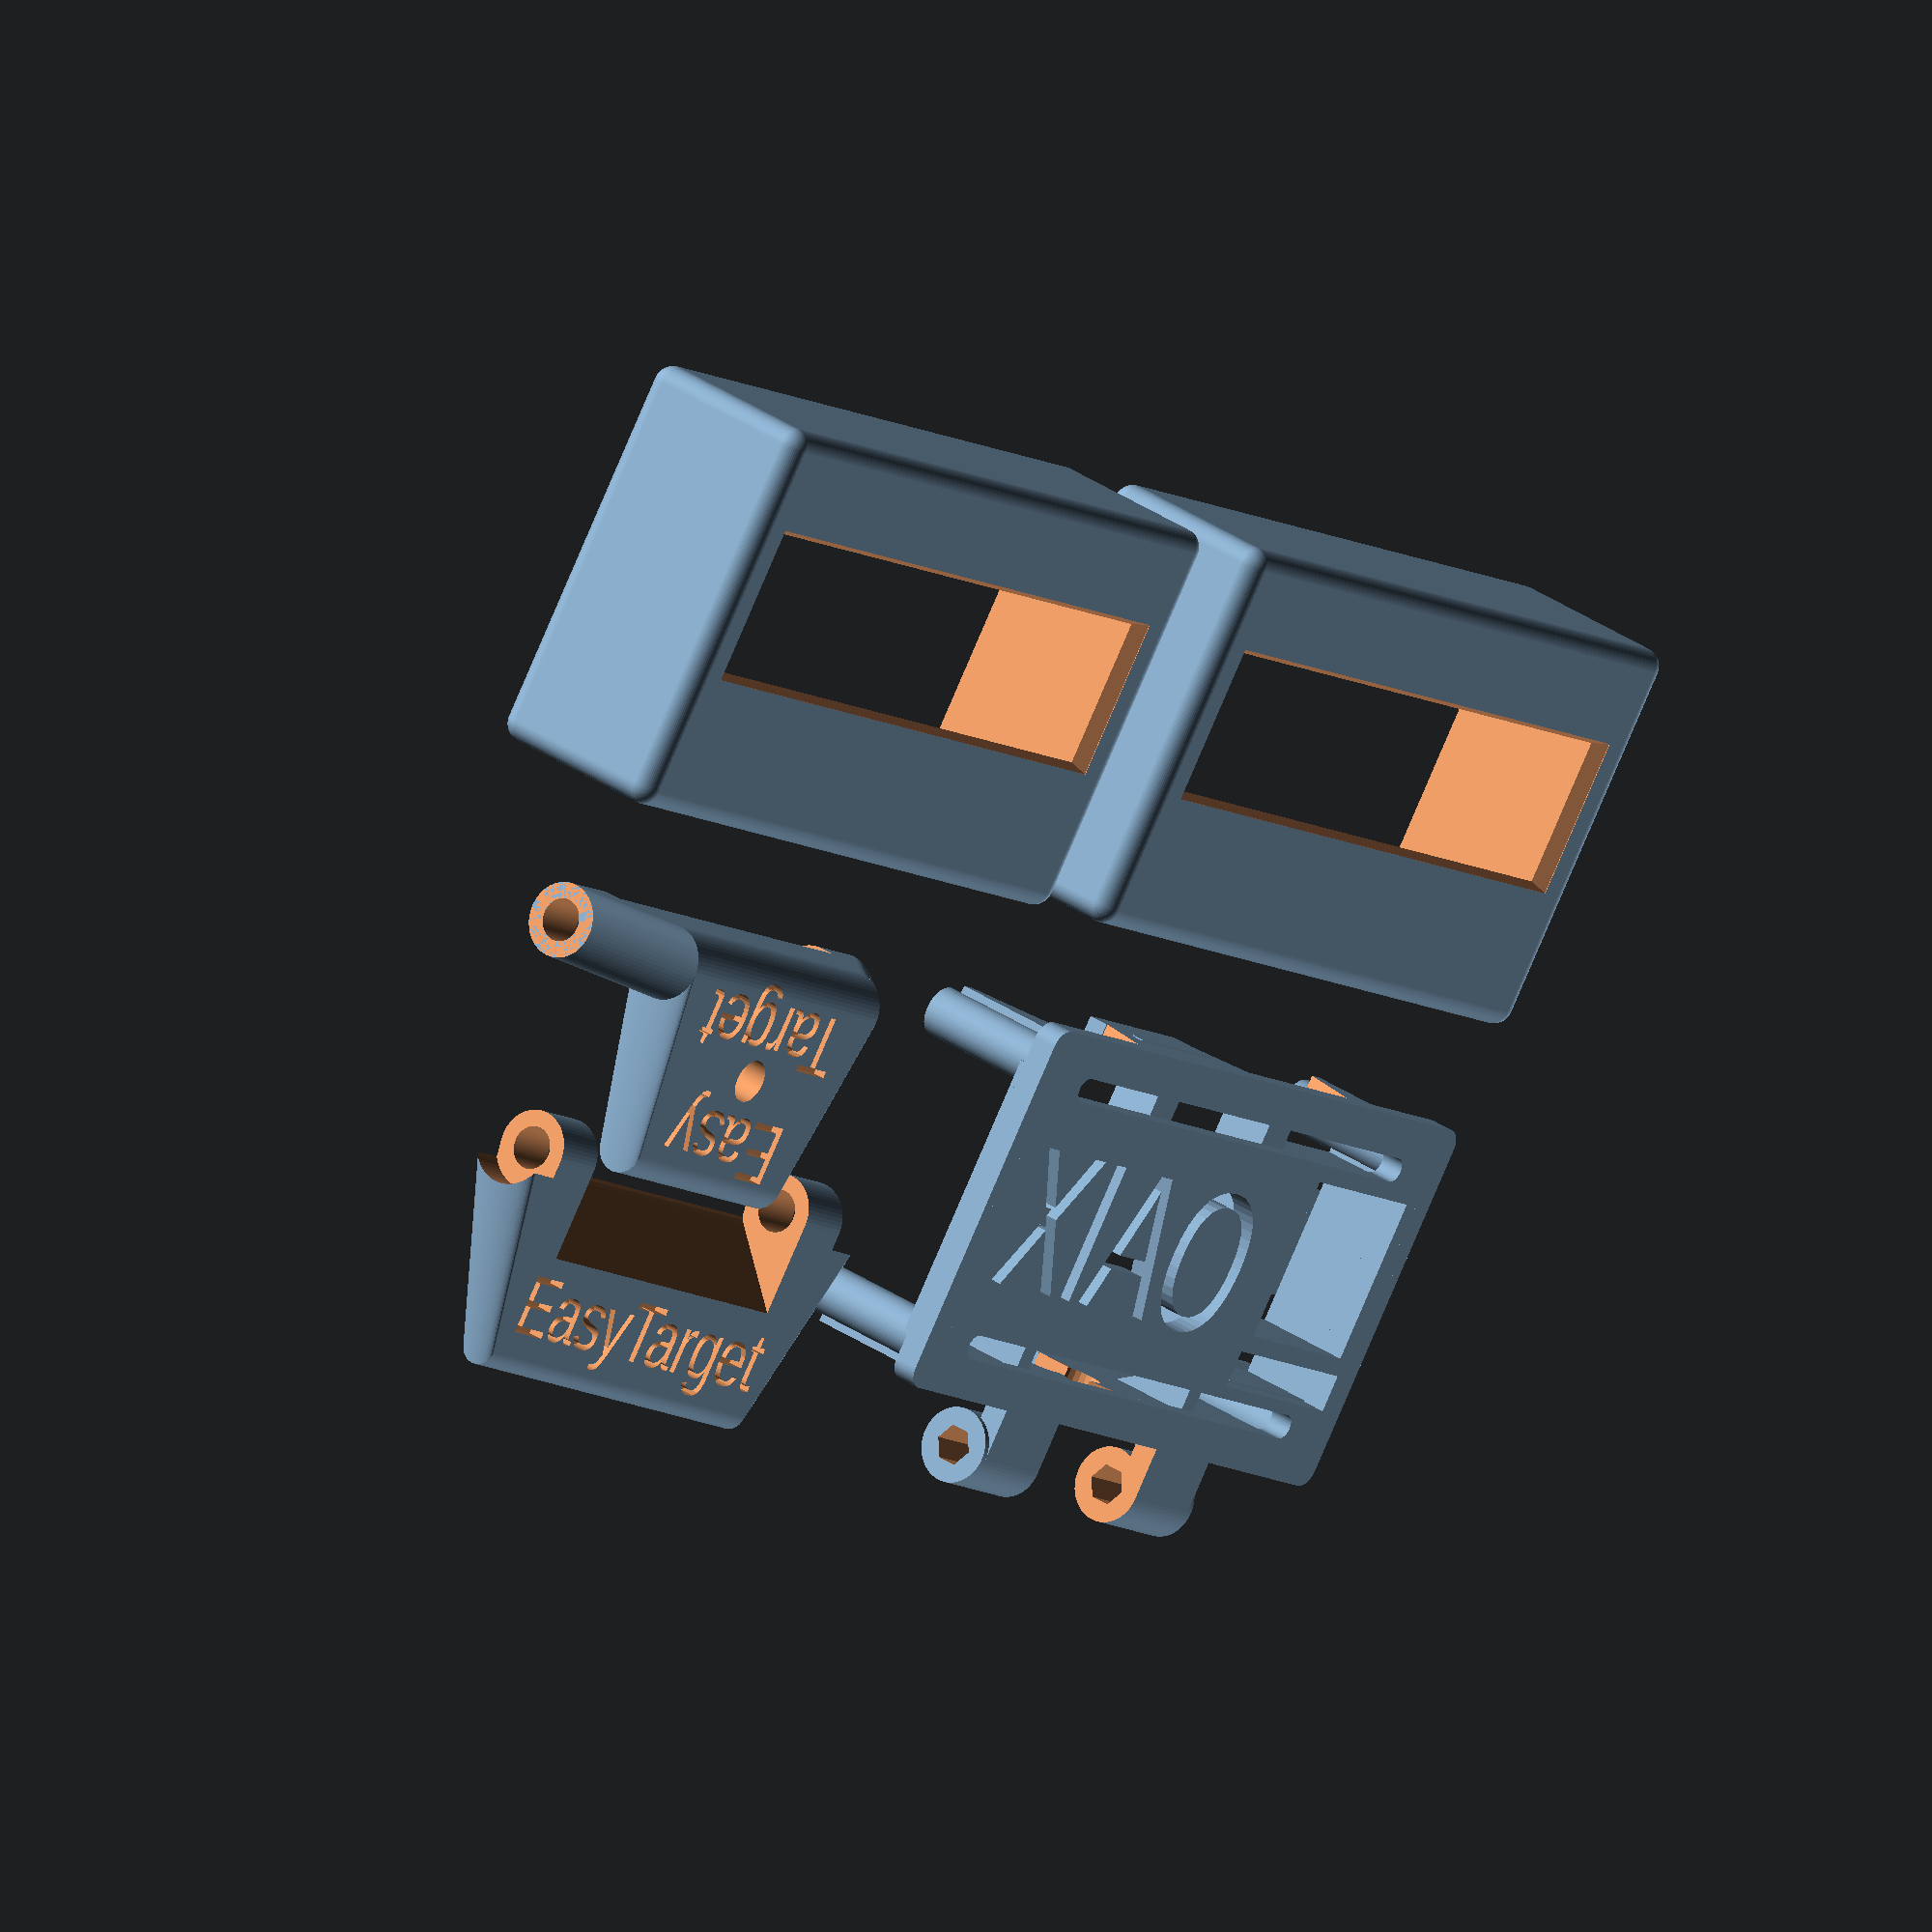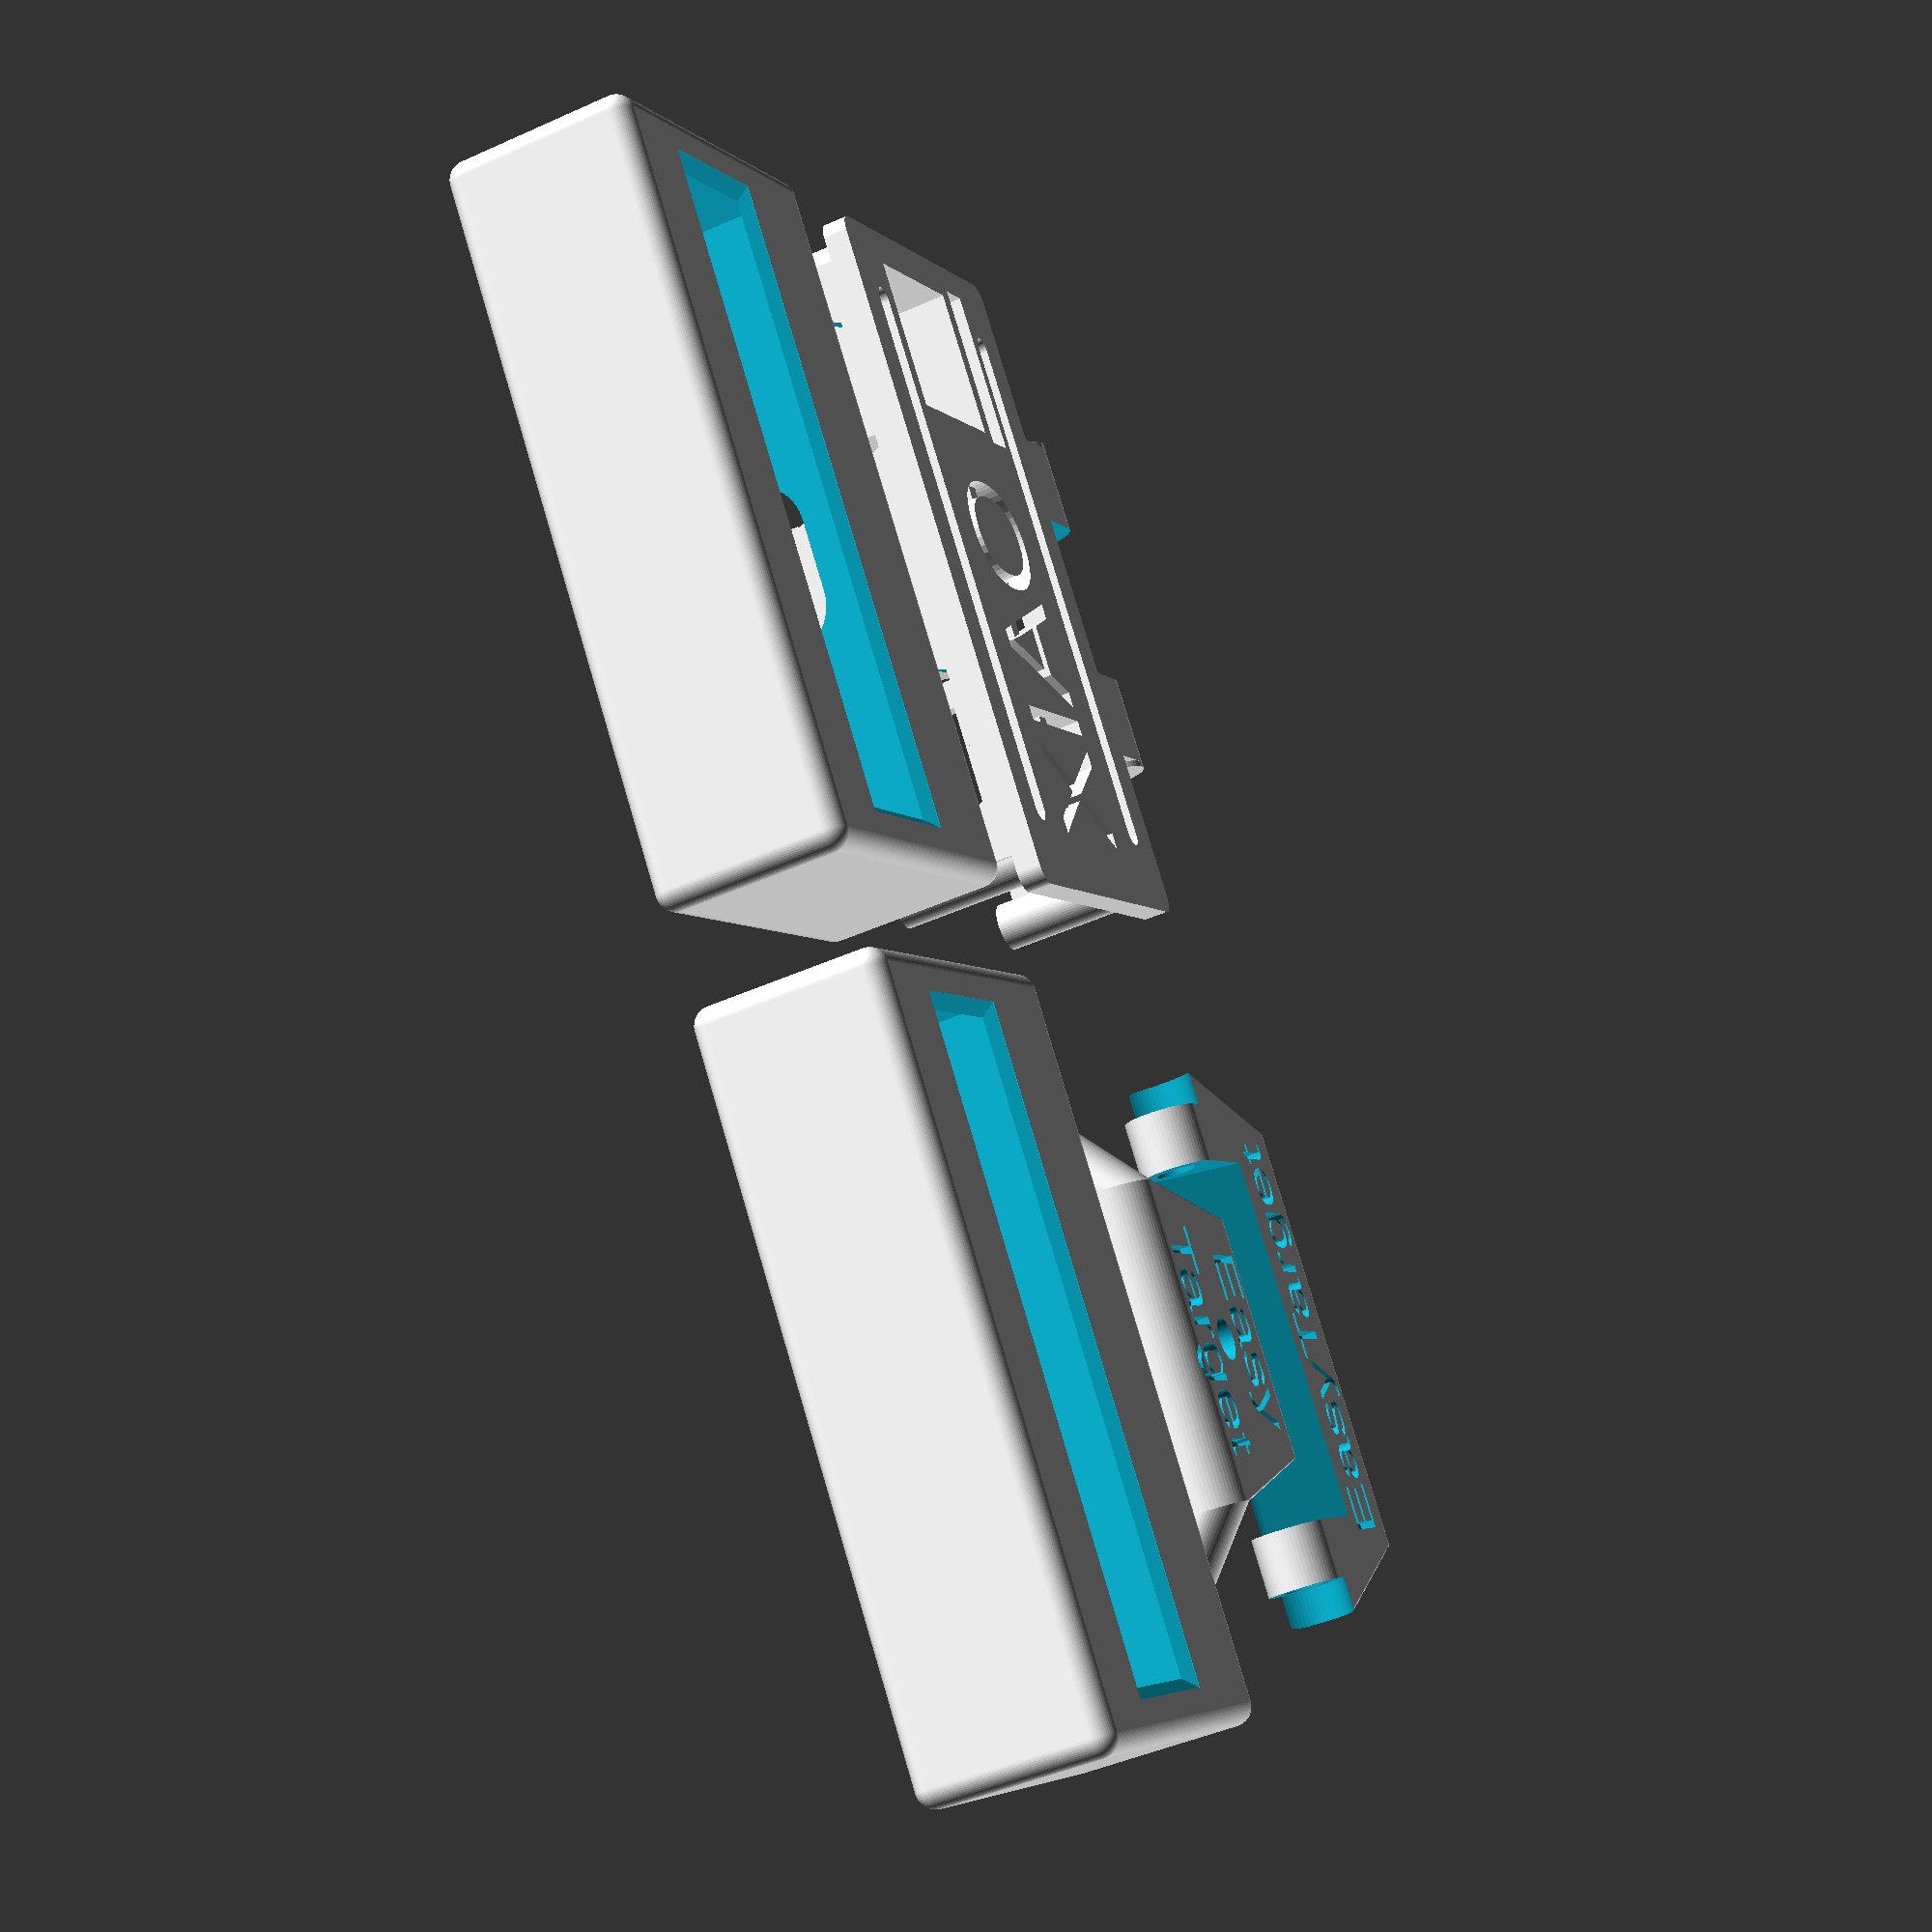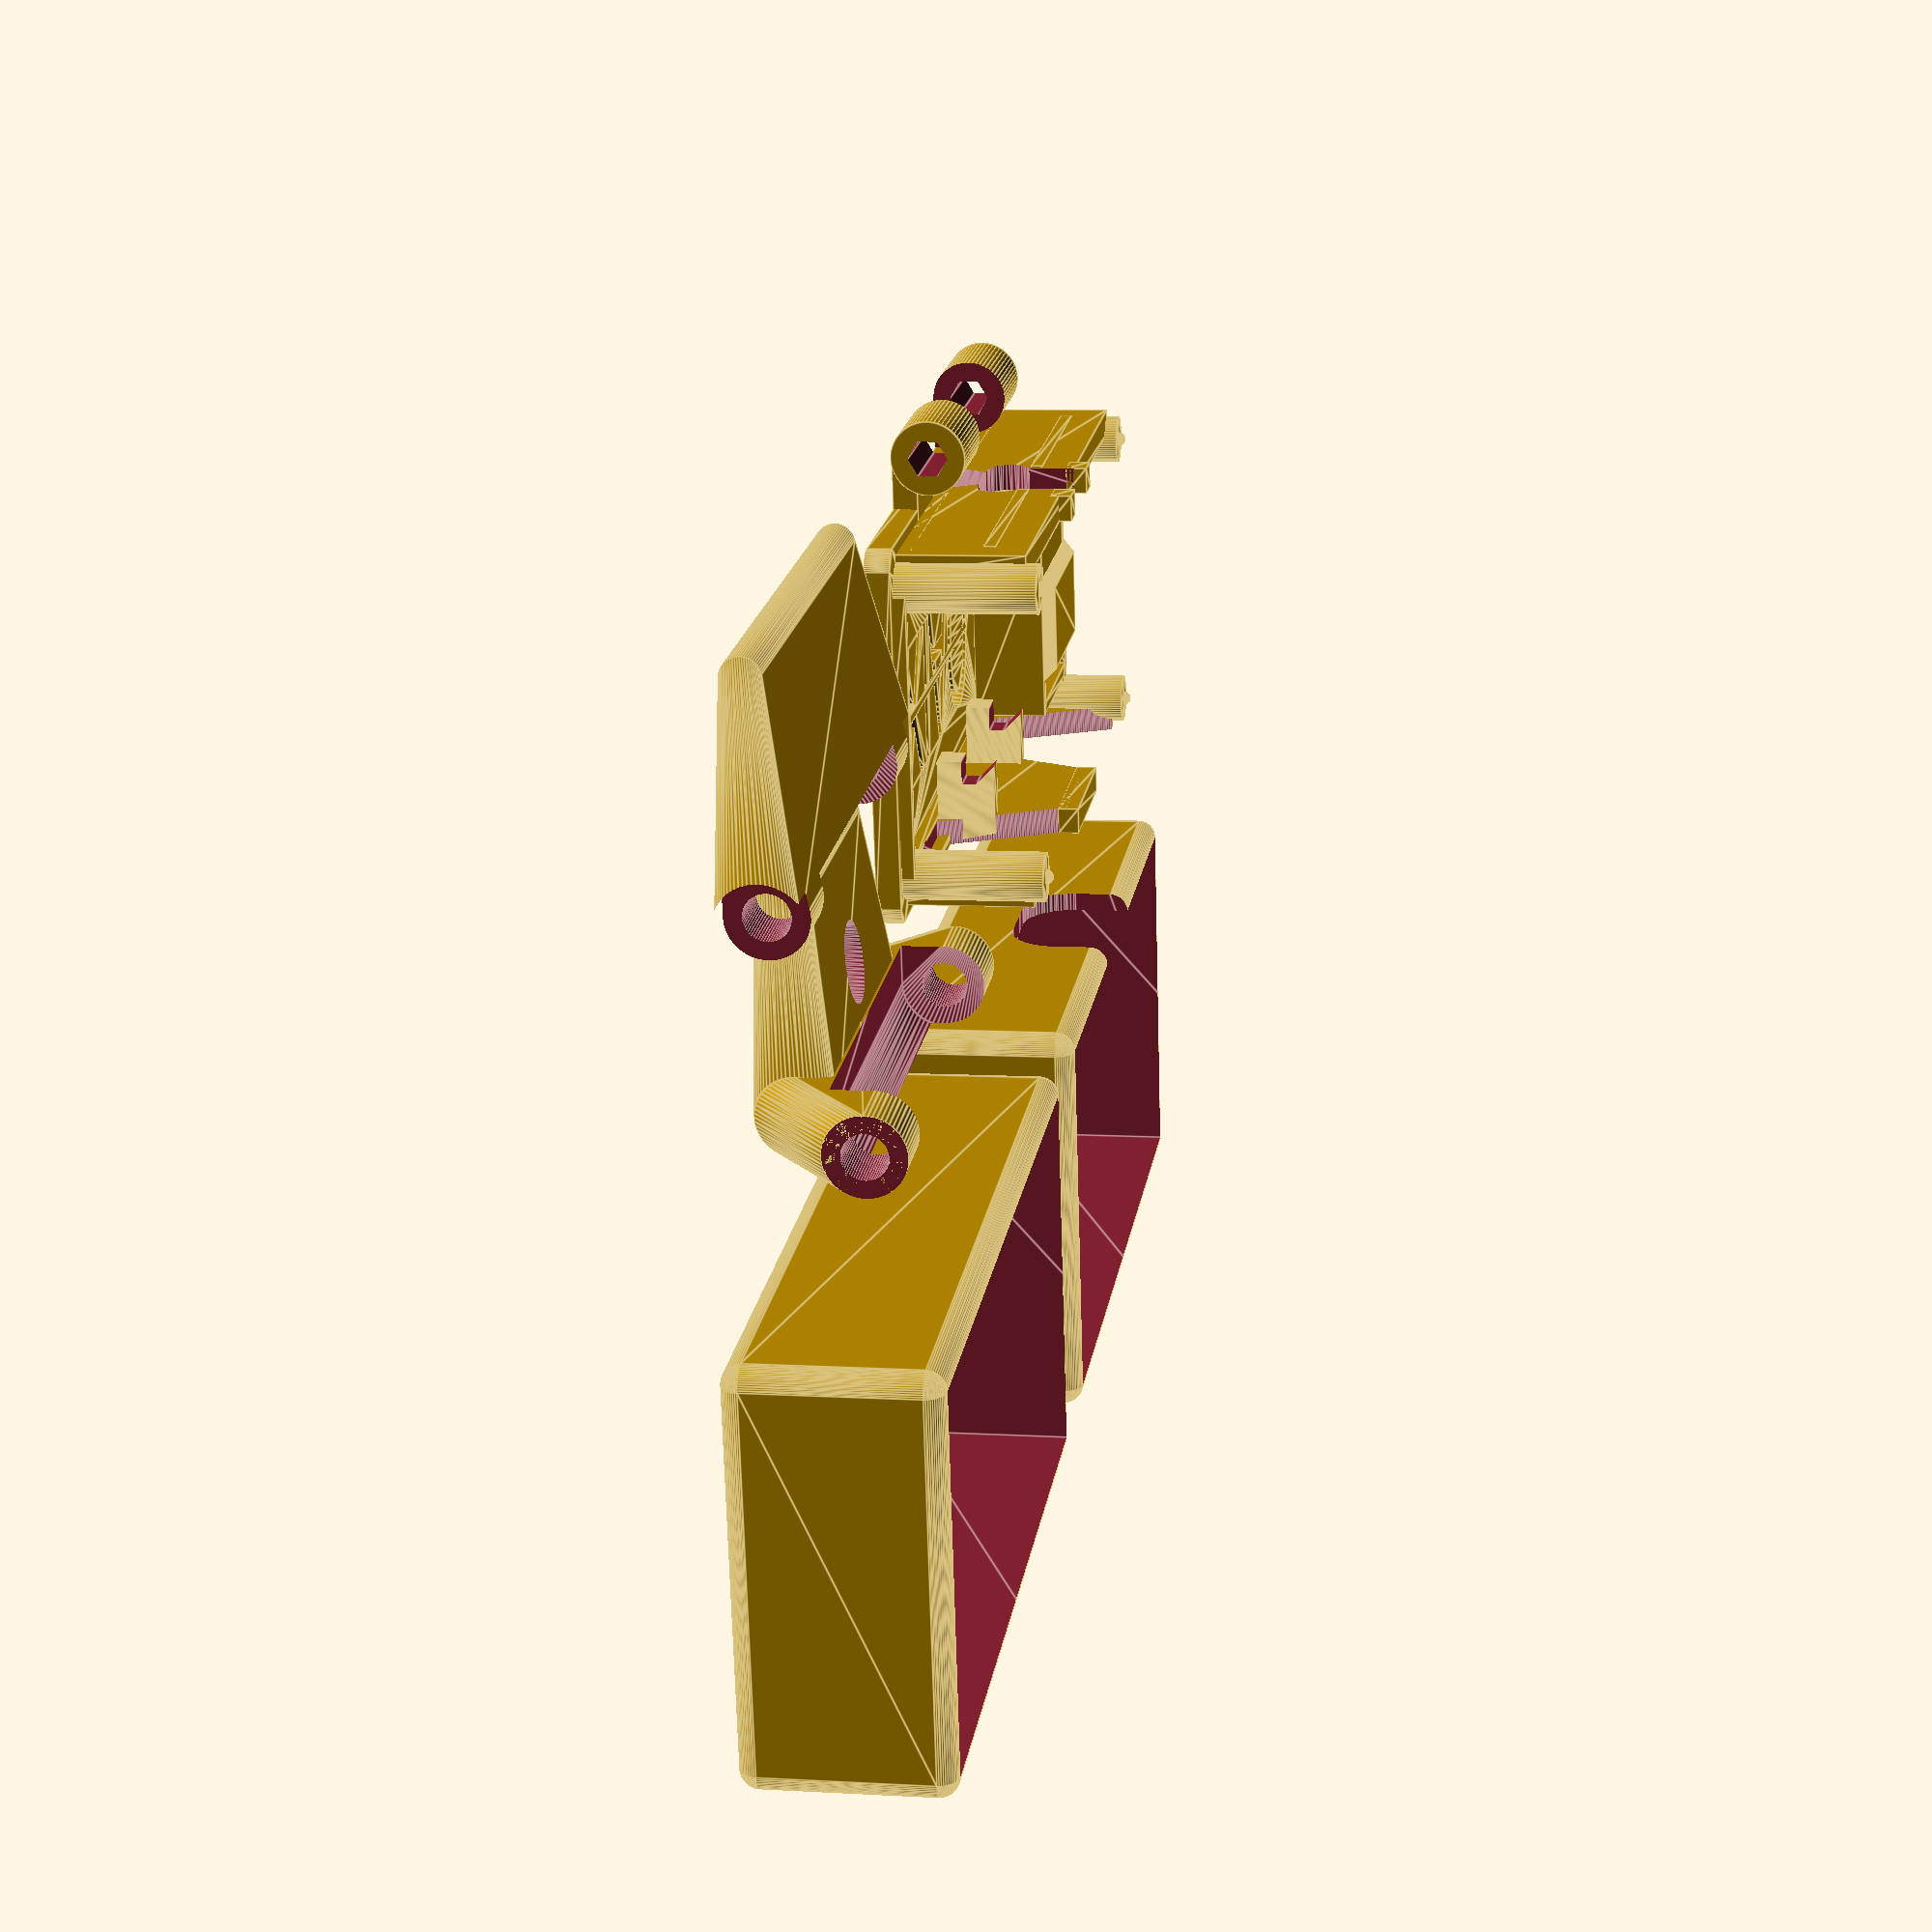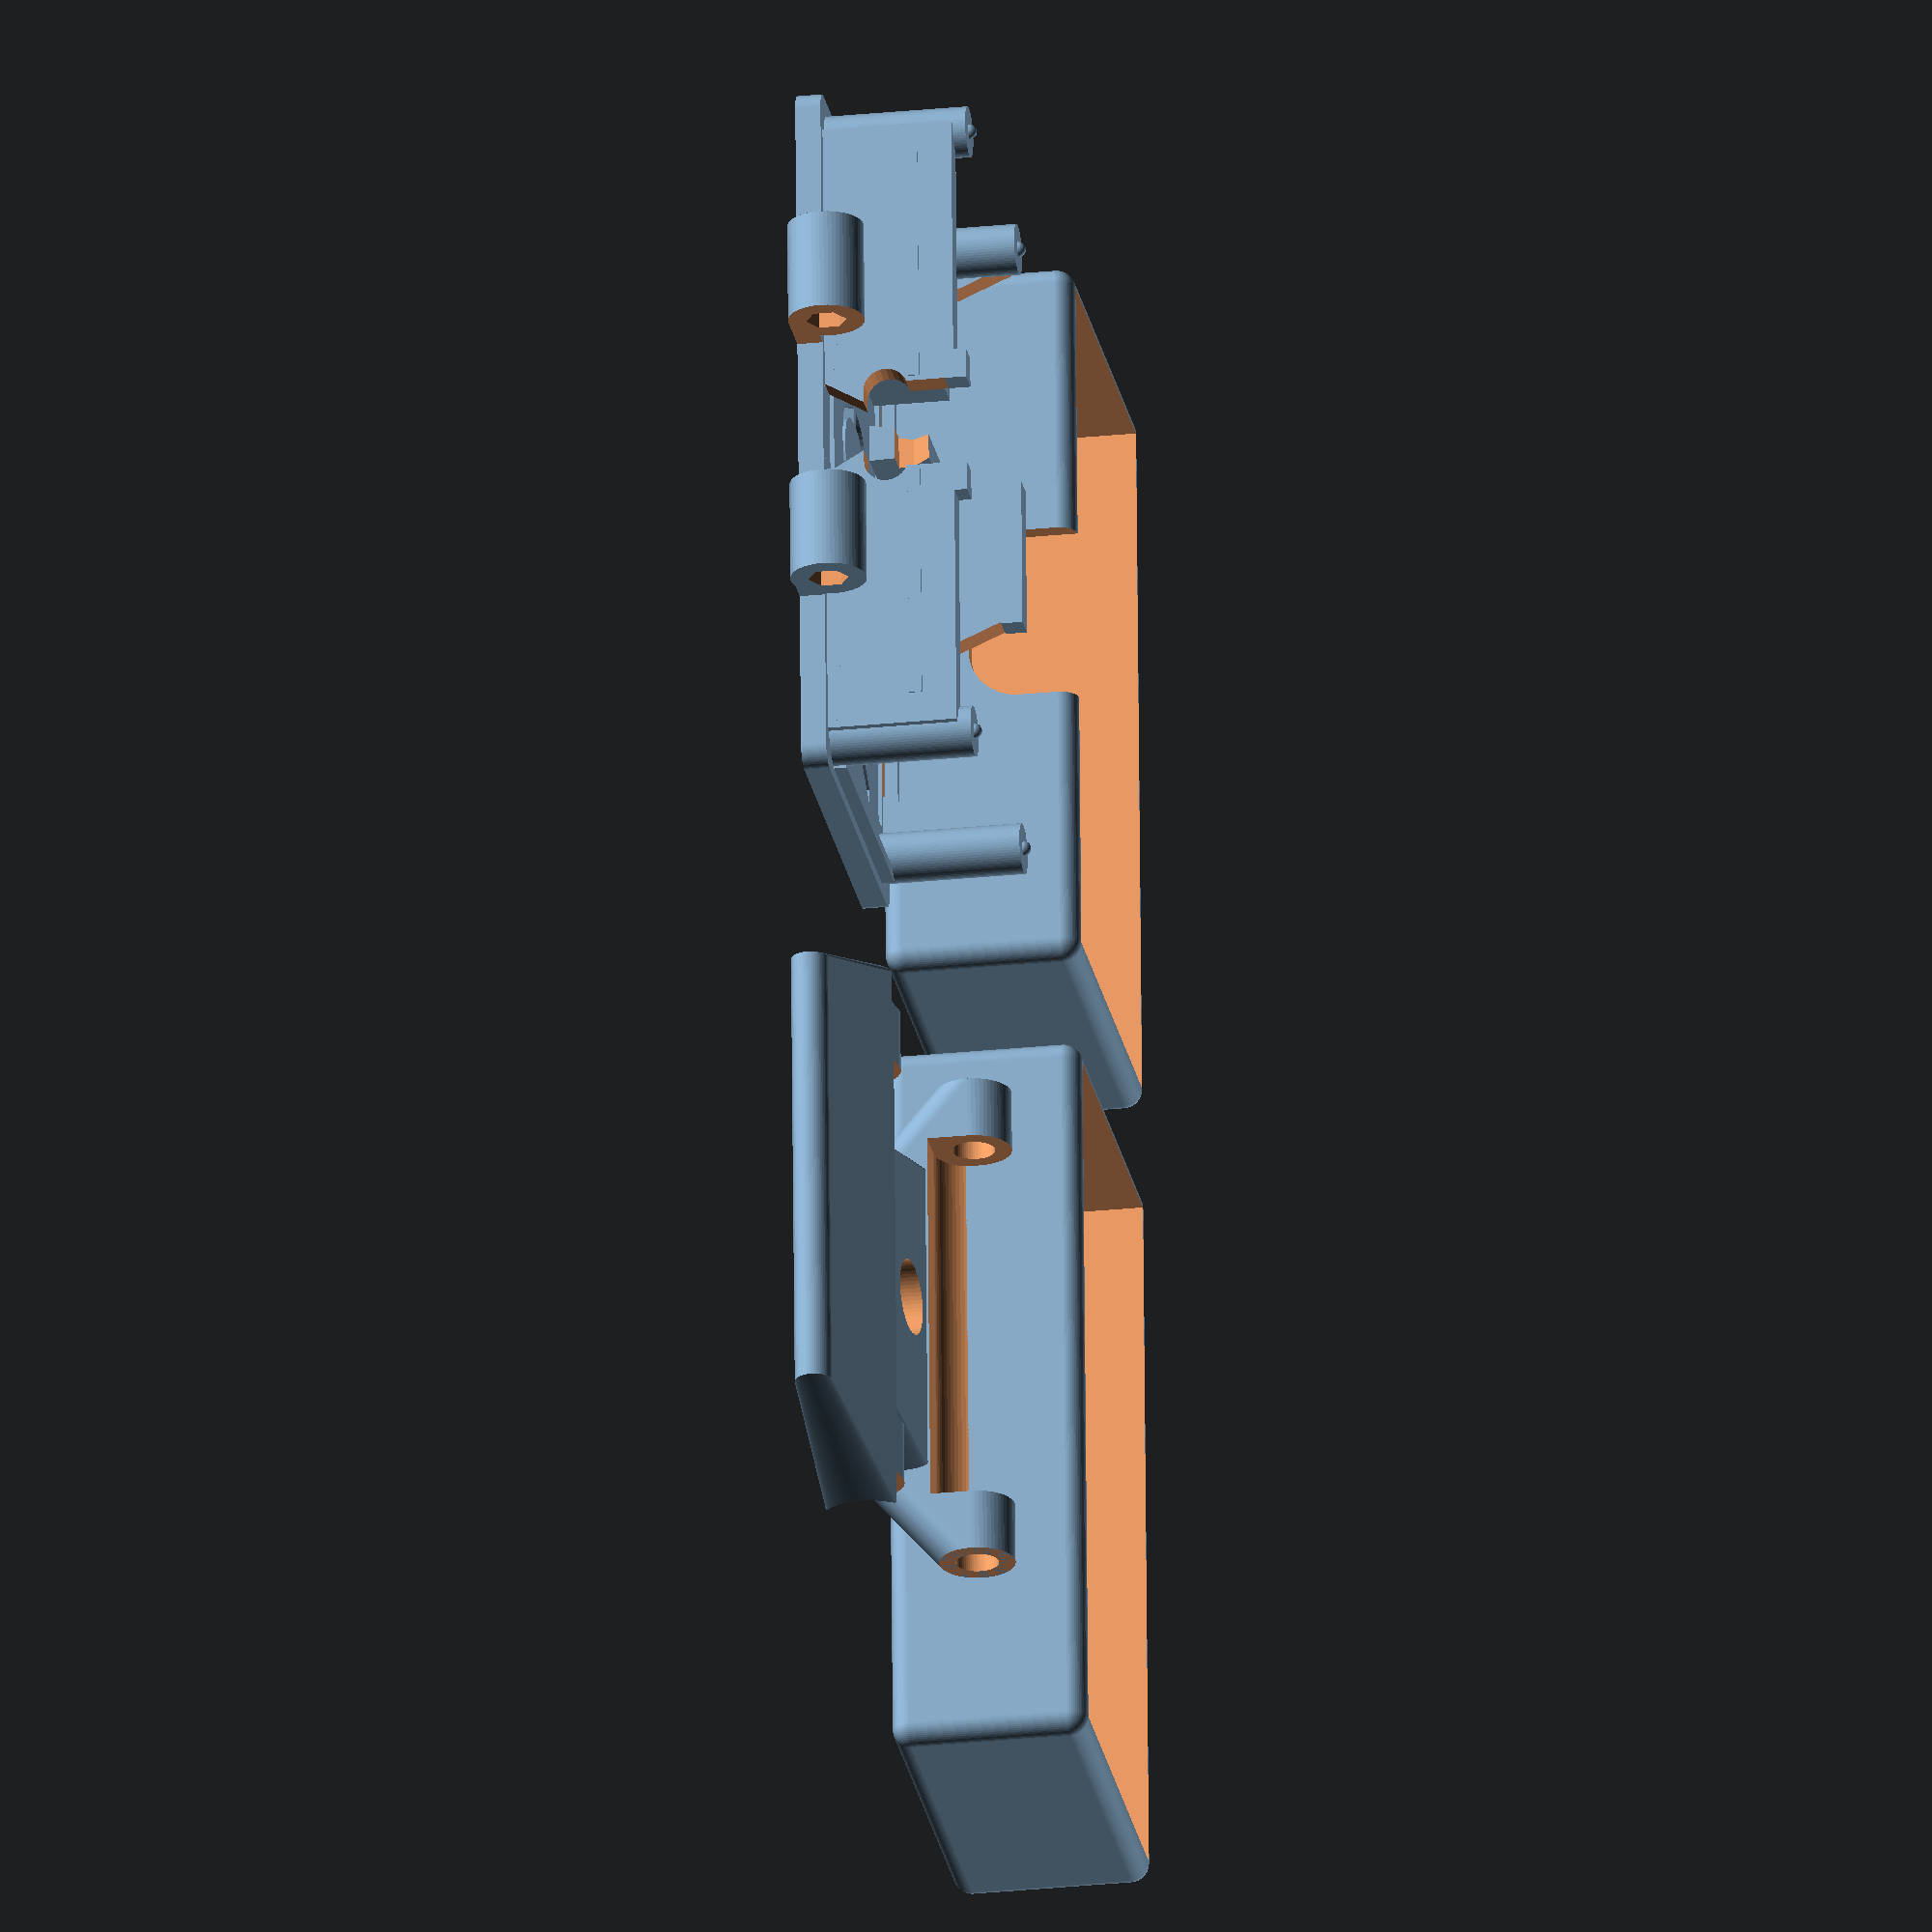
<openscad>
// PrintPy2040 Case

// This is a very small model, 60 is fine here:
$fn=60;
// I override in a lot of places for speed and because
// the effects are simply not visible on mm-sized bits.

// OLED screen modules
sx = 27.4;              // Board width
sy = 28;                // Board height
vx = 21.7;              // viewport width
vy = 10.8;              // viewport height
vo = -1.75;             // viewport y offset
holeOff = 23.5/2;       // Holes are 23.5mm apart
pinOff = (sy/2)-1.5;    // Pins on PCB are 1.5mm from edge
screenOff = (sx/2)+0.1; // X offset for each screen + gap

// Case size (x,y based on screen dimensions)
inX = (2*sx)+1; // basic interior space based on screens
inY = sy+1;
inZ = 12.5;       // how deep (depends on cpu board etc..)
//inZ = 10;  // SLIM CASE
wallRad=1.5;    // round off (case thickness)
insetB=8;       // inset for button and socket (8 is max..)
//insetB=6;  // SLIM CASE

printing = true;
assemble = true;

if(printing) {
  casebody([0,20,0],[0,0,180]);
  casebody([66,20,0],[0,0,180],usb=false);
  caseback([0,-20,0]);
  foot([66,-25,3]);
  mount([66,-8,9],[90,0,180]);
} else if (assemble) rotate([90,0,0]) {
  footangle = -90;
  // printable bits
  color("WhiteSmoke")
  casebody([0,0,inZ+5.1],[180,0,0]);
  color("MediumPurple")
  caseback();
  color("MediumPurple")
  foot([0,-19.5,3],[footangle,0,0]);
  //mount([0,-19.5,3],[footangle,0,0]);
  // components
  screens([0,0,inZ+0.8],[0,0,0]);
  rp2040([0,-12.2,4]);
  socket([-19.4,-7.5,insetB],[180,0,0]);
  button([-19.5,2,insetB],[0,180,0]);
  3x12hexhead([23.1,-19.5,3],[0,-90,0]);
  3x12hexhead([-23.1,-19.5,3],[0,90,0]);
} else {
  // work area
  difference() {
    union() {
      *casebody([0,0,inZ+5.1],[180,0,0]);
      caseback();
      rp2040([0,-12.2,4]);
      *screens([0,0,inZ+0.8],[0,0,0]);
    }
    // Intersector.. for layout checking
    translate([10,-50,-10])
    *cube([100,100,100]);
  }
}

// TODO: Widen window.?
module casebody(pos=[0,0,0],rot=[0,0,0],usb=true)
translate(pos) rotate(rot) {
  difference() {
    // Basic shape
    minkowski() {
      translate([0,0,inZ/2+wallRad])
      cube([inX,inY,inZ],center=true);
      sphere(wallRad);
    }
    // Screen Opening, 0.5mm margin)
    hull() {
      x=(2*(screenOff+(vx/2)))+1;
      y=vy+1;
      translate([0,vo,0])
      cube([x+2,y+1,0.1],center=true);
      translate([0,vo,1])
      cube([x,y,0.1],center=true);
    }
    // Display mounts
    // Section with fat pins to support oleds
    translate([0,0,1])
    linear_extrude(height=1.8,convexity=8) {
      difference() {
        square([inX,inY],center=true);
        for(o=[-screenOff,screenOff])
          for(x=[o-holeOff-1,o+holeOff+1],
              y=[-holeOff-1,holeOff+1])
        translate([x,y]) circle(2.6);
      }
    }
    // Now the rest of the body to the back.
    translate([0,0,2.7])
    linear_extrude(height=2*inZ,convexity=8) {
      square([inX,inY],center=true);
    }
    if (usb) {
      translate([0,10,inZ-1.5])
      rotate([90,0,0])
      hull() {
        translate([3,0,0])
        cylinder(r=4, h=30, center=true);
        translate([-3,0,0])
        cylinder(r=4, h=30, center=true);
        translate([0,5,0])
        cube([14,10,30],center=true);
      }
    }
  }
}

module caseback(pos=[0,0,0],rot=[0,0,0])
translate(pos) rotate(rot) {
  //Baseplate
  linear_extrude(height=2,convexity=20) {
    difference() {
      minkowski() {
        square([inX-wallRad,inY-wallRad],center=true);
        circle(wallRad);
      }
      // button opening
      translate([-19.4,2]) square([12.5,13.2],center=true);
      // vents
      hull() {
        translate([-22,11]) circle(d=2);
        translate([22,11]) circle(d=2);
      }
      hull() {
        translate([-22,-11]) circle(d=2);
        translate([22,-11]) circle(d=2);
      }
      // logo
      translate([8,0])
      mirror([1,0])
      scale([1,1.2])
      text("XIAO",halign="center",valign="center",size=10,$fn=24);
      // Socket
      translate([-19.4,-7.5])
      square([13.8,3],center=true);
    }
  }
  // support the logo
  translate([7,0.25,1])
  linear_extrude(height=1,convexity=10,scale=[0.9,0.6]) {
    square([34,1.5],center=true);
  }
  // foot mount
  translate([0,-19.5,3])
  rotate([0,90,0])
  difference() {
    union() {
      cylinder(d=6,h=30,center=true);
      translate([1,0,-14.5])
      cube([2,6,8]);
      translate([1,0,6.5])
      cube([2,6,8]);
    }
    cylinder(d=3.2,h=33,center=true,$fn=6);
    translate([0,0,0])
    cube([8,10,14],center=true);
  }
  // Walls to grip onto case
  difference() {
    linear_extrude(height=inZ-1+0.7,convexity=8) {
      difference() {
        square([51,inY-0.3],center=true);
        square([inX-4.5,inY-4.5],center=true);
      }
    }
    // The USB-C socket hole
    translate([0,-10,6.8])
    rotate([90,0,0])
    hull() {
      for (x=[-1,1]) {
        translate([x*3,0,0])
        cylinder(d=3.5,h=10,$fn=24);
      }
    }
    // Then cut wall to make the USB-C clip
    translate([0,-13,6])
    linear_extrude(height=inZ,convexity=10) {
      square([7.2,4],center=true);
    }
    translate([0,-13,0])
    linear_extrude(height=6,convexity=10,scale=[0.3,1]) {
      square([10,4],center=true);
    }
    // gaps in upper wall
    for (x=[-1,1]) {
      translate([15*x,13,2])
      linear_extrude(height=inZ-1,convexity=10,scale=[2,1]) {
        square([10,4],center=true);
      }
    }
  }
  // Lip on walls to grip case
  translate([0,0,8.5])
  linear_extrude(height=1,convexity=8) {
    difference() {
      square([46,inY-0.1],center=true);
      square([inX-3,inY-3],center=true);
      translate([0,-12])
      square([8,8],center=true);
      for (x=[-1,1]) {
        translate([16*x,12])
        square([22,8],center=true);
      }
    }
  }
  // clip posts at other end of MCU
  difference() {
    for (x=[-1,1]) {
      translate([x*7,7.8,2])
      linear_extrude(height=4.6, convexity=10, scale=[0.66,0.9]) {
        translate([1*x,3])
        square([3,7],center=true);
      }
    }
    translate([0,8.3,4.6])
    cube([20,2,1.2],center=true);
    translate([0,7.8,5.5])
    rotate([45,0,0])
    cube([20,1.7,2.55],center=true);
  }
  // brace clip walls
  for (x=[-1,1]) {
    translate([11.8*x,-14.2,2])
    linear_extrude(height=7,convexity=10,scale=[1,0.3]) {
      translate([0,3])
      square([1.6,6],center=true);
    }
  }
  // screen support pins
  for (x=[-1,1],y=[-1,1]) {
    translate([(x*screenOff)+(x*holeOff),y*holeOff,inZ+0.7])
    sphere(0.6);
  }
  // screen support posts
  linear_extrude(height=inZ+0.7,convexity=10) {
  for (x=[-1,1],y=[-1,1])
    translate([(x*screenOff)+(x*holeOff),y*holeOff])
    circle(2);
  }
  // support screens in center
  translate([0,0,inZ-1])
  linear_extrude(height=1.7,convexity=8) {
    difference() {
      square([12,inY-0.3],center=true);
      square([inX-4.5,inY-4.5],center=true);
      translate([0,-13,6])
      square([7.2,4],center=true);
    }
  }
  // Button recess
  translate([-19.4,2,2])
  linear_extrude(height=insetB-2,convexity=20) {
    difference() {
      square([14.5,15.2],center=true);
      square([12.5,13.2],center=true);
    }
    // Fillet to connect to the nearby screen post
    translate([-7.25,7.5])
    square([2,1]);
  }
  // Button support
  translate([-19.4,2,insetB])
  linear_extrude(height=1,convexity=20,scale=[0.87,0.8]) {
    square([14.5,9],center=true);
  }
  // socket support
  translate([-19.4,-7.5,2])
  linear_extrude(height=insetB-2,convexity=20) {
    difference() {
      square([15.6,5],center=true);
      square([13.8,2.8],center=true);
    }
  }
  translate([-19.4,-9.2,insetB+0.5])
  cube([15.6,1.6,1],center=true);
  // Thin wall around base
  difference() {
    linear_extrude(height=3,convexity=8) {
      difference() {
        union() {
          square([inX-0.3,inY-6],center=true);
          square([inX-6,inY-0.3],center=true);
        }
        square([inX-2,inY-2],center=true);
        translate([0,-14])
        square([10,6],center=true);
      }
    }
  }
}

module foot(pos=[0,0,0],rot=[0,0,0])
translate(pos) rotate(rot) {
  rotate([0,90,0])
  difference() {
    hull() {
      cylinder(d=6,h=46,center=true);
      translate([1.5,-16,0])
      cylinder(d=3,h=36,center=true);
    }
    hull() {
      cylinder(d=6.4,h=30.3,center=true);
      translate([6,-6,0])
      cylinder(d=6.4,h=30.3,center=true);
    }
    cylinder(d=3.4,h=41,center=true);
    for (z=[-22,22]) {
      translate([0,0,z])
      cylinder(d=6.6,h=4,center=true);
    }
    rotate([0,90,0])
    translate([0,-14,1.8])
    linear_extrude(height=2,convexity=10) {
      text("EasyTarget",size=5,halign="center",$fn=24);
    }
  }
}

module mount(pos=[0,0,0],rot=[0,0,0])
translate(pos) rotate(rot) {
  rotate([90,-90,90])
  difference() {
    union() {
      hull() {
        cylinder(d=6,h=40,center=true);
        translate([0,6,0])
        cylinder(d=6,h=26,center=true);
      }
      hull() {
        translate([0,6,0])
        cylinder(d=6,h=26,center=true);
        translate([-15,7,0])
        cylinder(d=4,h=20,center=true);
      }
    }
    cylinder(d=3.4,h=41,center=true);
    hull() {
      cylinder(d=6.4,h=30.3,center=true);
      translate([-6,0,0])
      cylinder(d=6.4,h=30.3,center=true);
    }
    for (z=[-22,22]) {
      translate([0,0,z])
      cylinder(d=6.6,h=4,center=true);
    }
    rotate([0,90,90])
    translate([0,10,8])
    linear_extrude(height=1.1,convexity=10) {
      text("Easy",size=5,halign="center");
    }
    rotate([0,90,90])
    translate([0,0.5,8])
    linear_extrude(height=1.1,convexity=10) {
      text("Target",size=5,halign="center",$fn=24);
    }
    rotate([0,90,90])
    translate([0,7,3])
    linear_extrude(height=10,convexity=10) {
      circle(d=3.5);
    }
    rotate([0,90,90])
    translate([0,7,3])
    linear_extrude(height=4,convexity=10) {
      circle(d=6);
    }
  }
}

// Modules and parts

// Two screens with correct spacing.
module screens(pos=[0,0,0],rot=[0,0,0])
translate(pos) rotate(rot) {
  // left
  oled([-screenOff,0,0]);
  // right
  oled([screenOff,0,0]);
  // tape that seals the join..
  color("black")
  cube([2,sx-6,0.02],center=true);
}

// OLED is based on a generic JMD0.96A-2 module
module oled(pos=[0,0,0],rot=[0,0,0],pins=false)
translate(pos) rotate(rot) {
  color("blue")
  linear_extrude(height=1.2,convexity=5)
  difference() {
    square([sx,sy],center=true);
    for(x=[-1,1],y=[-1,1])
      translate([x*holeOff,y*holeOff]) circle(d=2.3);
  }
  color("grey",0.7) {
    translate([0,-0.25,1.3])
    linear_extrude(height=1.4,convexity=5)
    square([sx,19.2],center=true);
    translate([0,-10,1.3])
    linear_extrude(height=0.8,convexity=5)
    square([12.5,7.8],center=true);
    translate([0,1.5,1.3])
    linear_extrude(height=1.8,convexity=5)
    square([sx,14.5],center=true);
  }
  for(x=[-3.81,-1.27,1.27,3.81]) {
    if (pins) {
      color("gold")
      translate([x,pinOff,-8.3])
      linear_extrude(height=11.3,convexity=5)
      square([0.6,0.6],center=true);
      color("grey")
      translate([x,pinOff,-2.5])
      linear_extrude(height=2.5,convexity=5)
      square([2,2.6],center=true);
    } else {
      color("gold")
      translate([x,pinOff,-1])
      linear_extrude(height=3,convexity=5)
      circle(d=1, $fn=24);
    }
  }
}

// A VERY common button design used in lots of kits etc.
module button(pos=[0,0,0],rot=[0,0,0])
translate(pos) rotate(rot) {
  color("Silver")
  linear_extrude(3.3,convexity=10) {
    square([11,11],center=true);
  }
  color("DimGray") {
    linear_extrude(3.3,convexity=10) {
      difference() {
        square([12,12],center=true);
        square([11,11],center=true);
      }
    }
    linear_extrude(4.1,convexity=10) {
      circle(3.4);
      for(x=[-1,1],y=[-1,1]) {
        translate([3.75*x,3.75*y]) circle(0.5);
      }
    }
    linear_extrude(7.2,convexity=10) {
      square([3,3],center=true);
    }
    translate([0,0,5.7])
    linear_extrude(2.3,convexity=10) {
      square([4,4],center=true);
    }
  }
  color("Gold")
  translate([0,0,-2])
  linear_extrude(3,convexity=10) {
    for(x=[-1,1],y=[-1,1]) {
      translate([2.5*x,6*y]) circle(0.5);
    }
  }
}

// Any XIAO module will fit, this model is the RP2040
module rp2040(pos=[0,0,0],rot=[0,0,90])
translate(pos) rotate(rot) {
  color("green")  // PCB
  linear_extrude(height=1.2, convexity=10) {
    difference() {
      minkowski() {
        translate([10.625,0])
        square([19.25,15.5],center=true);
        circle(r=1,$fn=24);
      }
      for (x=[3:2.54:19],y=[-9,-7.7,7.7,9]) {
        translate([x,y])
        circle(d=0.8, $fn=24);
      }
    }
  }
  color("silver")  // USB-C
  translate([-1.2,0,2.8])
  rotate([0,90,0])
  hull() {
    for (y=[-1,1]) {
      translate([0,y*2.9,0])
      cylinder(d=3.2,h=7.25,$fn=24);
    }
  }
  color("slategrey")  // mcu
  translate([12.75,0,1.2])
  linear_extrude(height=1,convexity=10) {
    square([10.6,12.4], center=true);
  }
  color("azure")  // NeoPixel
  translate([19.9,0,1.2])
  linear_extrude(height=1,convexity=10) {
    square([2.4,2.6], center=true);
  }
  color("darkslategrey")  // discreet components
  translate([0,0,1.2])
  linear_extrude(height=0.5,convexity=10) {
    for (y=[-1,1]) {
      translate([3.8,y*5.3])
      square([5,1.5], center=true);
    }
  }
  for (y=[-1,1]) {
    translate([19.9,y*4,1.2]) {
      color("silver")  // switches
      linear_extrude(height=1,convexity=10) {
        square([2.4,4], center=true);
      }
      color("darkslategrey") // buttons
      cylinder(d=1.4,h=1.25,$fn=24);
    }
  }
  // solderpoints
  color("gold")
  translate([0,0,-0.4])
  linear_extrude(height=2,convexity=10)
    for (x=[3:2.54:19],y=[-7.7,7.7]) {
    translate([x,y])
    circle(d=1, $fn=24);
  }
}

// A 3mm X 12mm hex head bolt
module 3x12hexhead(pos=[0,0,0],rot=[0,0,0])
translate(pos) rotate(rot)
color("silver") {
  difference() {
    cylinder(d=5.2,h=3);
    translate([0,0,-0.1])
    cylinder(d=3,h=3);
  }
  translate([0,0,3])
  cylinder(d=3,h=12);
}

// 5pin PinSocket, defaults to 2.54mm pitch
module socket(pos=[0,0,0],rot=[0,0,0],pitch=2.54)
translate(pos) rotate(rot) {
  color("grey")
  linear_extrude(height=8,convexity=10) {
    difference() {
      square([pitch*5,pitch],center=true);
      for (x=[-2:1:2]) {
        translate([x*pitch,0])
        square([1,1],center=true);
      }
    }
  }
  color("grey")
  linear_extrude(height=1,convexity=10) {
    square([pitch*5,pitch],center=true);
  }
  color("gold")
  translate([0,0,-1.6])
  for (x=[-2:1:2]) {
    linear_extrude(height=1.6) {
      translate([x*pitch,0])
      square([0.6,0.6],center=true);
    }
  }
}

</openscad>
<views>
elev=145.3 azim=144.1 roll=47.7 proj=o view=wireframe
elev=45.4 azim=127.8 roll=117.5 proj=p view=wireframe
elev=351.8 azim=168.9 roll=278.8 proj=p view=edges
elev=26.3 azim=87.1 roll=279.4 proj=o view=wireframe
</views>
